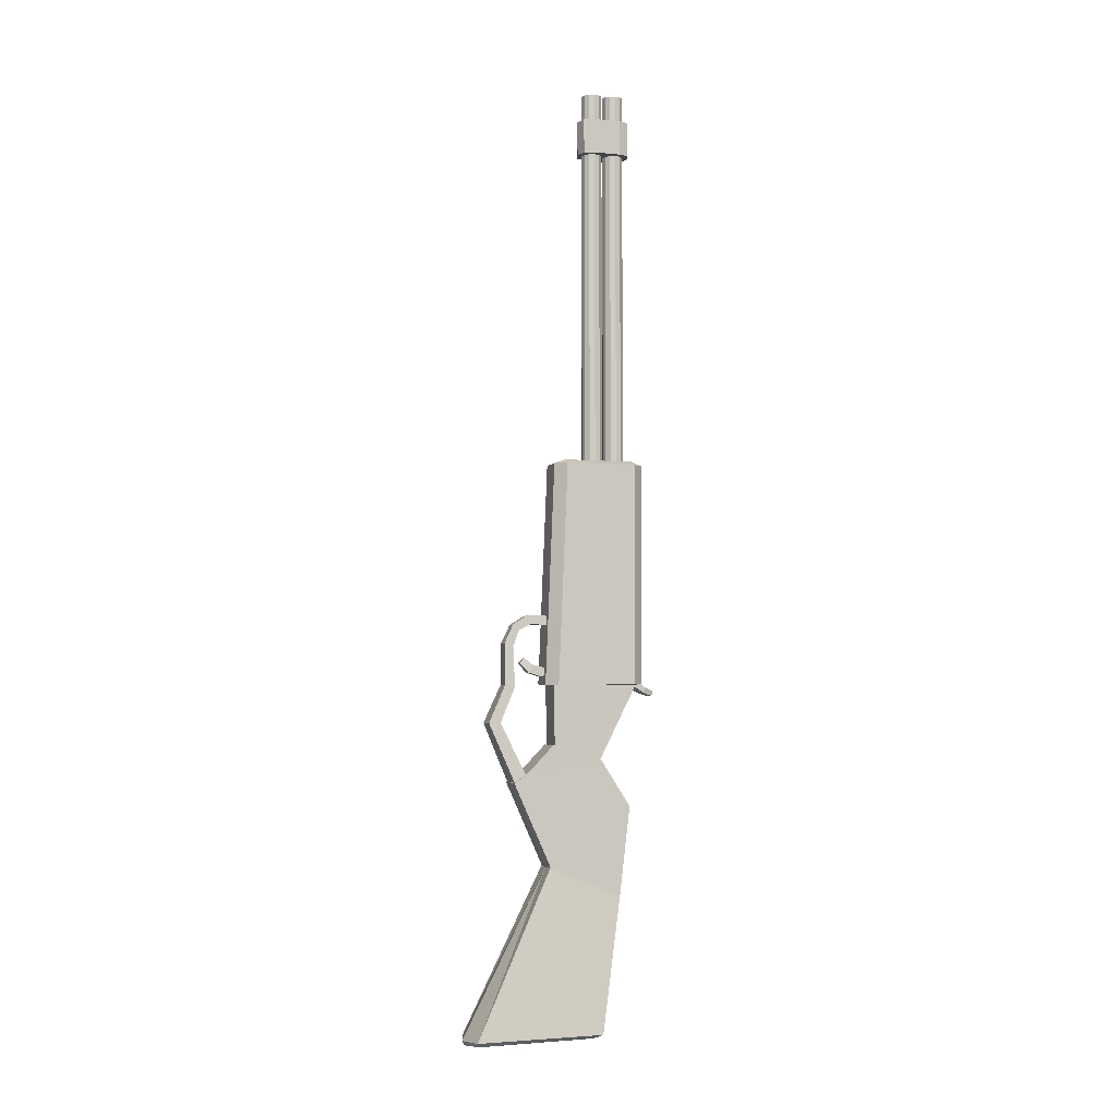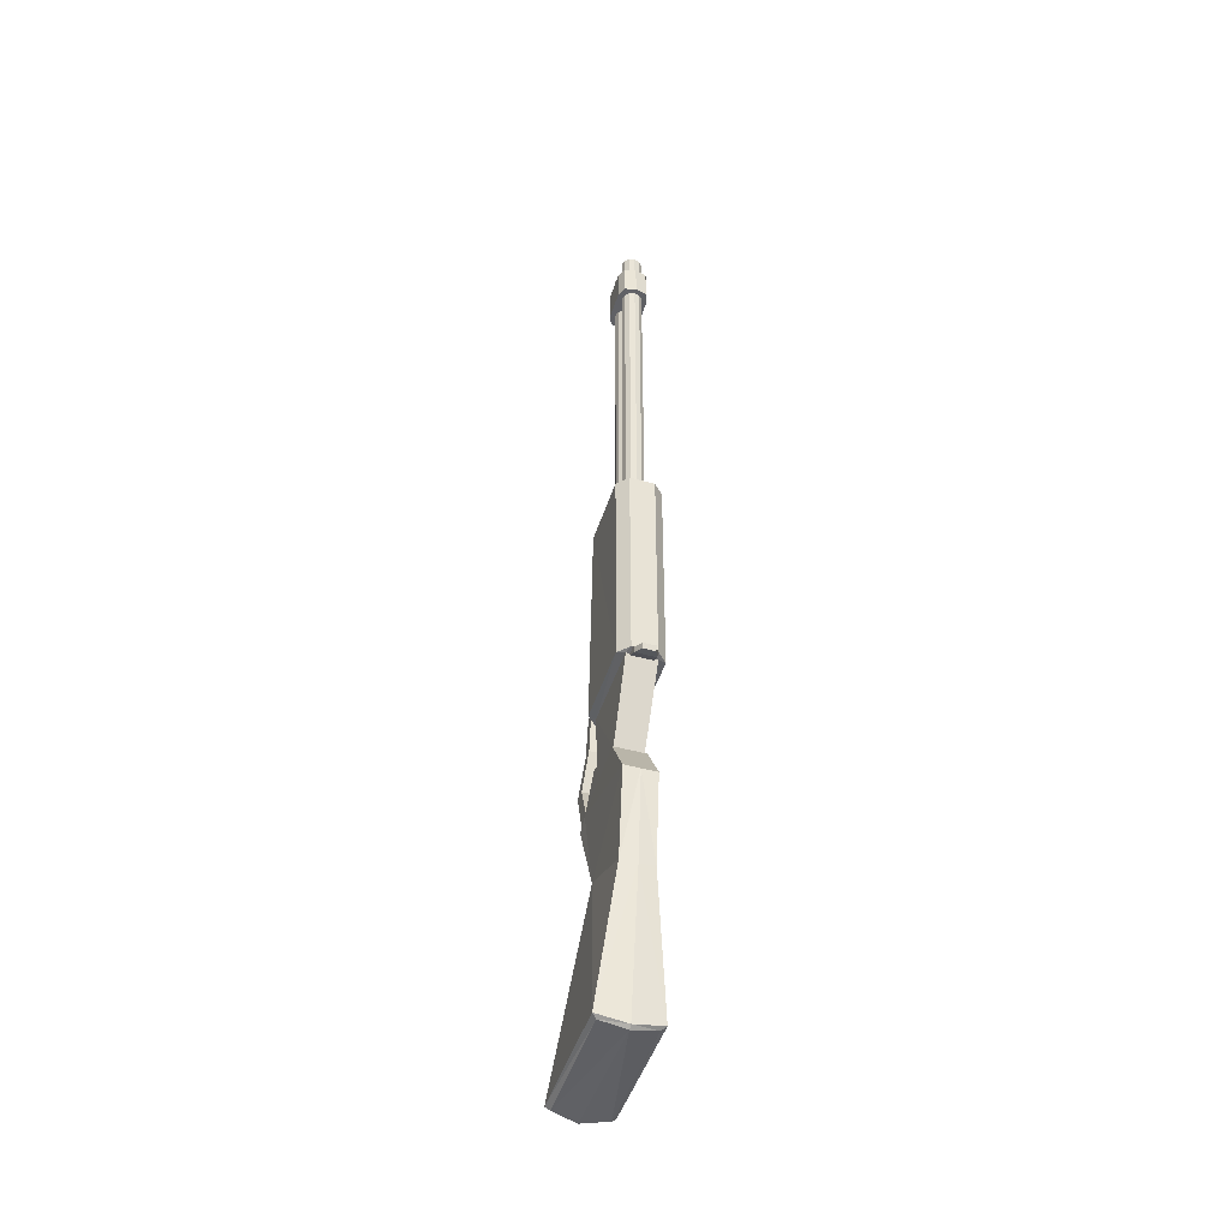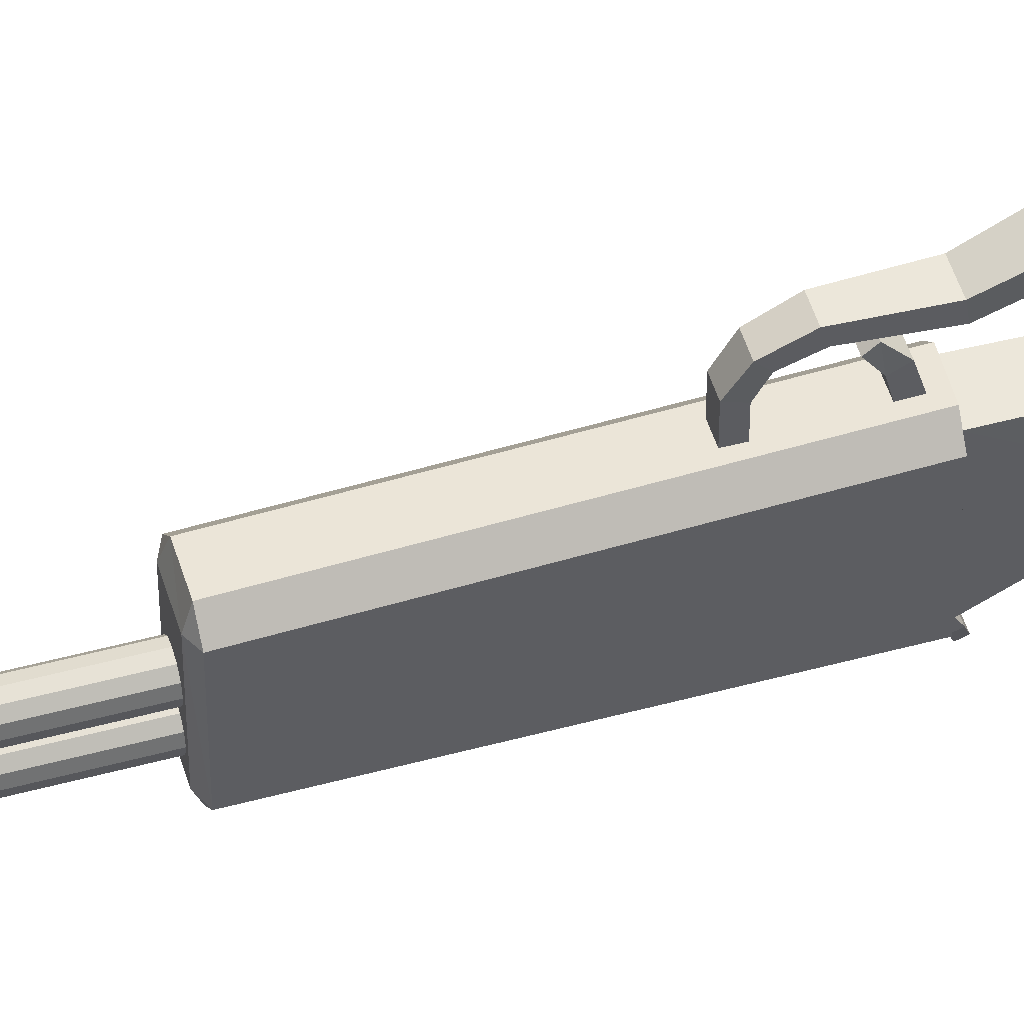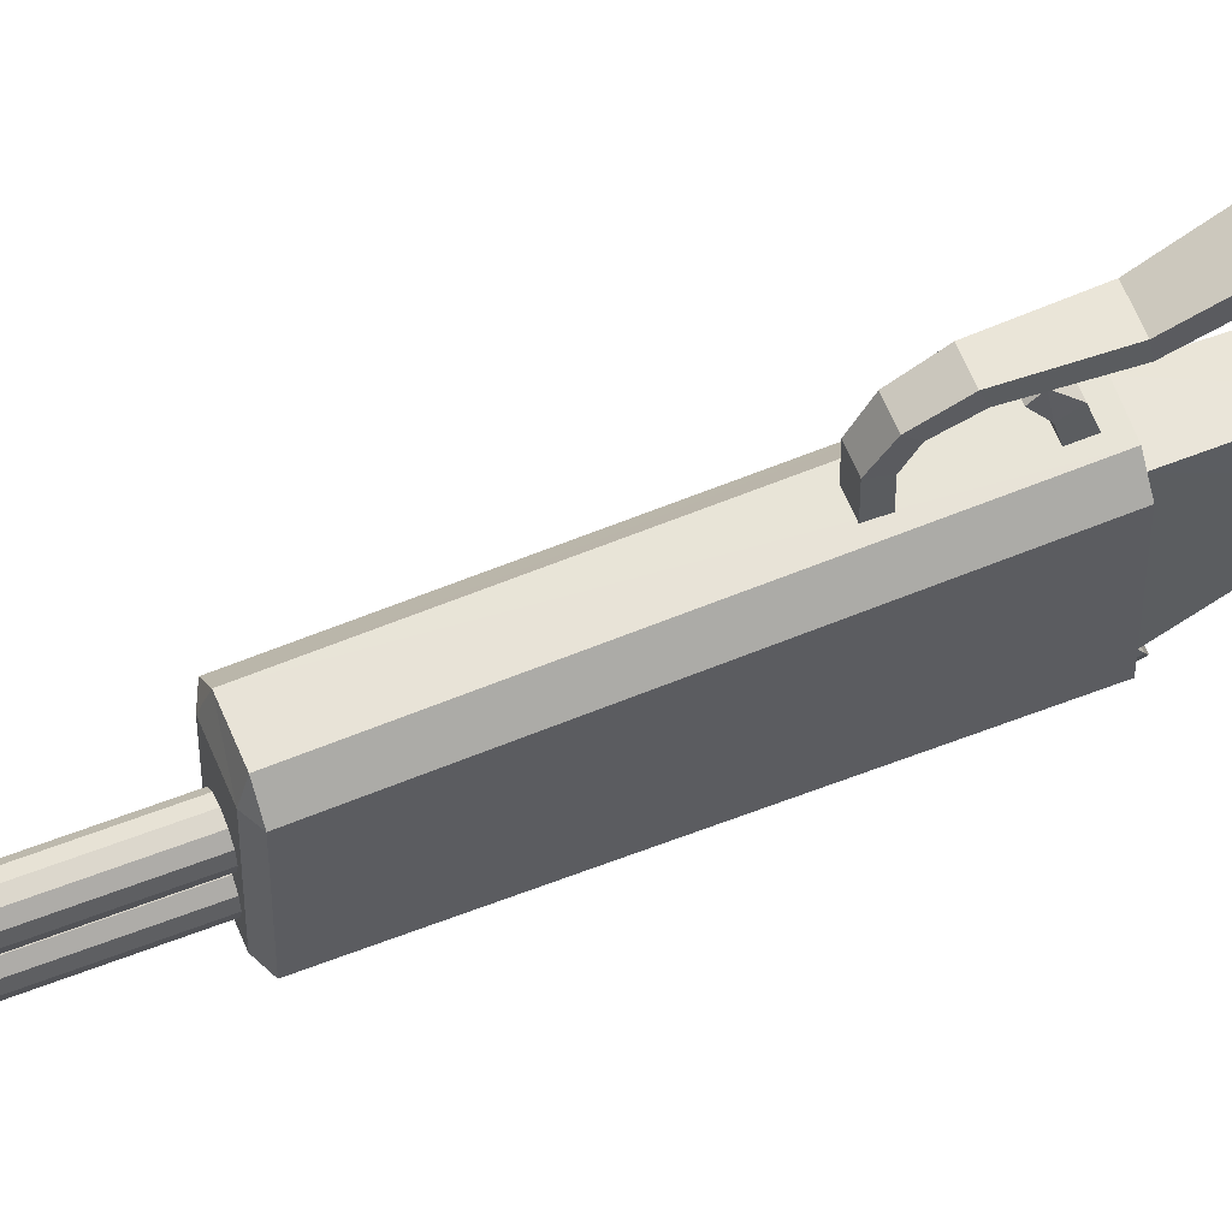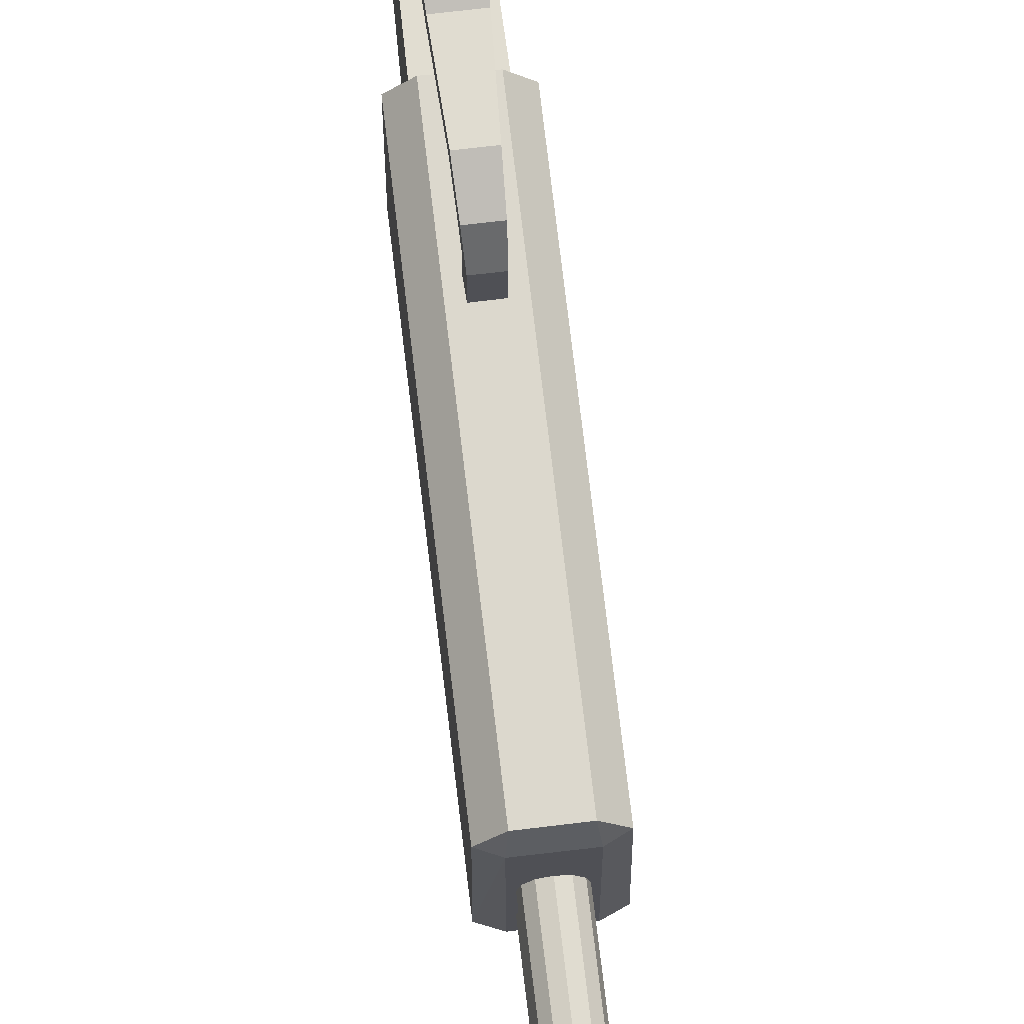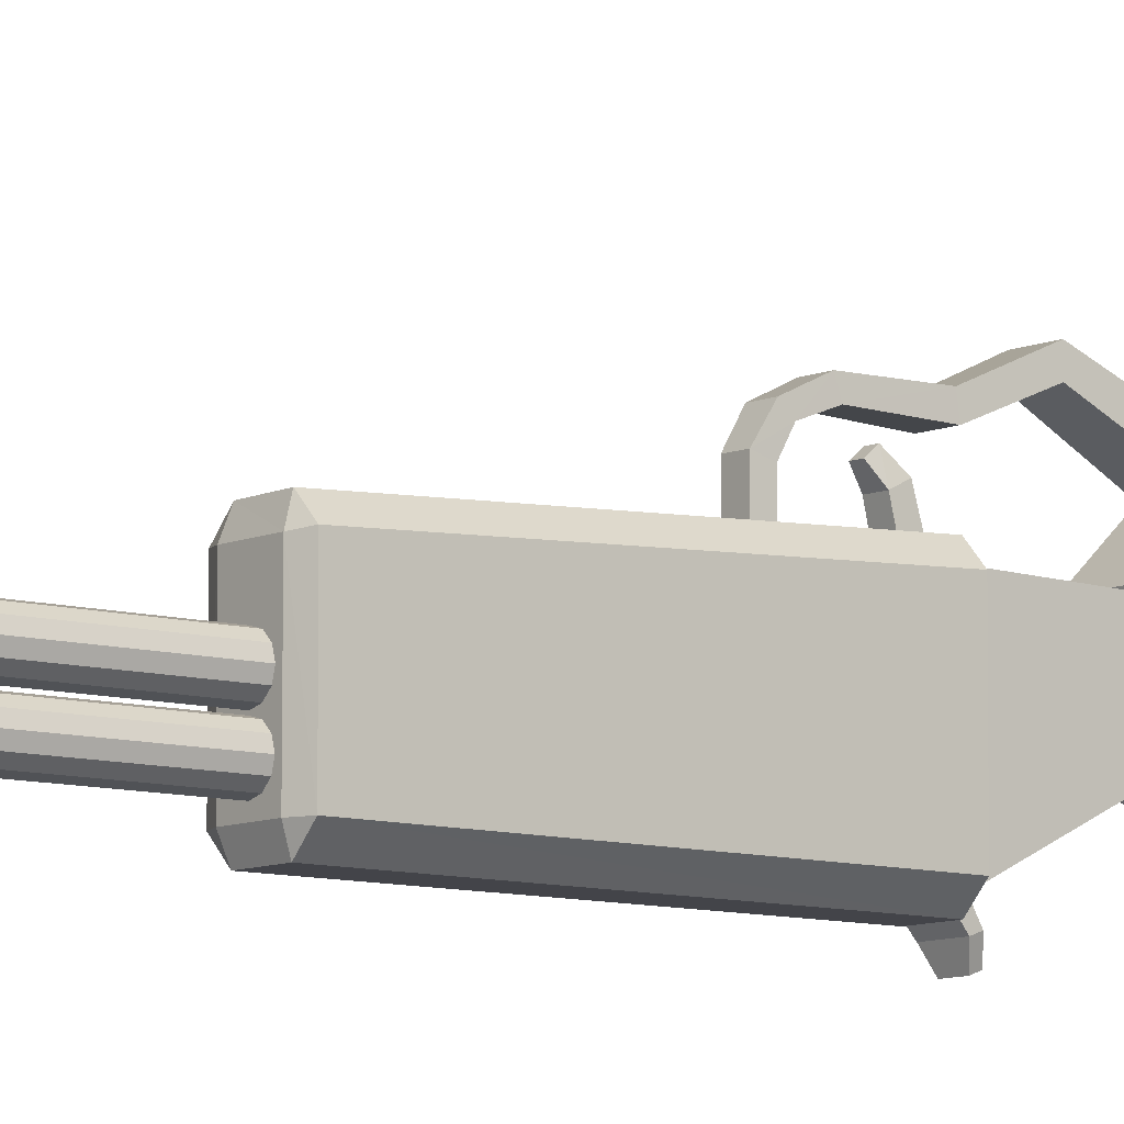
<metadata>
{"format":"obj","ext":"obj","renderer":"f3d","projection":"perspective","resolution":1024,"background":"white","views":[{"elev":-4.3,"azim":73.1,"up":"+Y"},{"elev":-46.3,"azim":162.6,"up":"+Y"},{"elev":50.3,"azim":-106.5,"up":"+Z"},{"elev":59.5,"azim":-111.8,"up":"+Z"},{"elev":69.7,"azim":173.3,"up":"+Z"},{"elev":-8.4,"azim":-129.3,"up":"+Z"}]}
</metadata>
<code>
o Shotgun
v -0.03159 -0.4566 -0.09827
v -0.03159 -0.6259 -0.1741
v -0.03092 -0.4397 -0.1242
v -0.03159 -0.5063 -0.3426
v -0.03159 -0.688 -0.3212
v -0.03159 -0.4137 -0.2831
v -0.03159 -0.3811 -0.1803
v -0.05974 -0.9577 -0.2762
v -0.05974 -0.962 -0.01708
v 0.03159 -0.6259 -0.1741
v 0.03159 -0.4566 -0.09827
v 0.03092 -0.4397 -0.1242
v 0.03159 -0.5063 -0.3426
v 0.03159 -0.688 -0.3212
v 0.03159 -0.4137 -0.2831
v 0.03159 -0.3811 -0.1803
v 0.05974 -0.9577 -0.2762
v 0.05974 -0.962 -0.01708
v 0 -0.4566 -0.09827
v 0 -0.6284 -0.1728
v 0 -0.9654 -0
v 0.05067 -0.9706 -0.02142
v 0.05067 -0.963 -0.2683
v 0 -0.9695 -0.2812
v 0 -0.9747 -0.2727
v 0 -0.9742 -0.004415
v -0.05067 -0.9706 -0.02142
v -0.05067 -0.963 -0.2683
v -0 -0.6933 -0.3249
v -0 -0.5075 -0.3435
v -0.01829 -0.2605 -0.08196
v -0.02225 -0.3366 -0.07197
v -0.01843 -0.2635 -0.103
v -0.0149 -0.1817 -0.09995
v -0.01461 -0.1757 -0.08196
v -0.01385 -0.1492 -0.1123
v 0.01385 -0.1492 -0.1123
v 0.01278 -0.1367 -0.1359
v 0.01193 -0.1187 -0.1299
v 0.01193 -0.1187 -0.1718
v -0.01193 -0.1187 -0.1718
v 0.01278 -0.1367 -0.1718
v -0.01278 -0.1367 -0.1718
v -0.01278 -0.1367 -0.1359
v -0.01193 -0.1187 -0.1299
v -0.01329 -0.1374 -0.1002
v 0.01329 -0.1374 -0.1002
v 0.01461 -0.1757 -0.08196
v 0.01829 -0.2605 -0.08196
v 0.0149 -0.1817 -0.09995
v 0.01843 -0.2635 -0.103
v 0.02225 -0.3366 -0.07197
v 0.02225 -0.3366 -0.04798
v 0.02793 -0.4582 -0.1007
v 0 -0.4582 -0.1007
v -0.02225 -0.3366 -0.04798
v -0.02793 -0.4582 -0.1007
v -0.02733 -0.4412 -0.1241
v 0.02733 -0.4412 -0.1241
v -0.04572 0.194 -0.2048
v -0.04548 -0.2569 -0.3506
v -0.04591 0.194 -0.3505
v -0.02769 0.2021 -0.2071
v -0.02483 0.194 -0.1835
v -0.04568 -0.2572 -0.1858
v -0.02484 -0.2582 -0.1644
v -0.03016 -0.2585 -0.1815
v -0.0297 -0.259 -0.3569
v -0.02457 -0.2568 -0.3724
v 0.02457 -0.2568 -0.3724
v 0.02504 0.194 -0.3722
v 0.04591 0.194 -0.3505
v 0.02712 0.2021 -0.3506
v -0.02504 0.194 -0.3722
v -0.02712 0.2021 -0.3506
v 0.02756 0.2021 -0.2074
v 0.02483 0.194 -0.1843
v 0.04572 0.194 -0.2064
v 0.04568 -0.2608 -0.1873
v 0.04548 -0.2572 -0.3507
v 0.02961 -0.2592 -0.1823
v 0.02484 -0.2604 -0.1652
v -0.02793 -0.3828 -0.184
v -0.02793 -0.4126 -0.28
v 0.02793 -0.4126 -0.28
v 0.0297 -0.259 -0.3569
v 0.02793 -0.3828 -0.184
v 0.01235 -0.2721 -0.4008
v -0.02106 -0.2647 -0.3807
v -0.01235 -0.2721 -0.4008
v 0.01235 -0.2821 -0.397
v 0.02106 -0.2647 -0.3807
v 0.02106 -0.2748 -0.3768
v 0.02191 -0.2604 -0.3534
v 0.02191 -0.2493 -0.3627
v -0.02191 -0.2493 -0.3627
v -0.02191 -0.2604 -0.3534
v -0.02106 -0.2748 -0.3768
v -0.01235 -0.2821 -0.397
v 0.0062 -0.2155 -0.1164
v 0.01057 -0.2346 -0.1338
v -0.006202 -0.2155 -0.1164
v 0.0062 -0.2044 -0.1257
v 0.01057 -0.2182 -0.1421
v -0.01057 -0.2182 -0.1421
v -0.011 -0.2261 -0.1757
v -0.011 -0.2452 -0.1708
v 0.011 -0.2452 -0.1708
v 0.011 -0.2261 -0.1757
v -0.01057 -0.2346 -0.1338
v -0.006202 -0.2044 -0.1257
v -5.1e-05 0.9747 -0.2969
v -5.1e-05 0.2002 -0.2969
v -0.0108 0.9747 -0.2998
v -0.01866 0.9747 -0.3077
v -0.0108 0.2002 -0.2998
v -0.01866 0.2002 -0.3077
v 0.01856 0.2002 -0.3077
v 0.01069 0.2002 -0.2998
v 0.01069 0.9747 -0.2998
v 0.01856 0.9747 -0.3077
v 0.02144 0.2002 -0.3184
v 0.01856 0.2002 -0.3292
v 0.02144 0.9747 -0.3184
v 0.01856 0.9747 -0.3292
v 0.01069 0.9747 -0.337
v 0.01069 0.2002 -0.337
v -5.1e-05 0.2002 -0.3399
v -0.0108 0.2002 -0.337
v -5.1e-05 0.9747 -0.3399
v -0.0108 0.9747 -0.337
v -0.01866 0.9747 -0.3292
v -0.01866 0.2002 -0.3292
v -0.02154 0.2002 -0.3184
v -0.02154 0.9747 -0.3184
v -5.1e-05 0.9747 -0.2514
v -5.1e-05 0.2002 -0.2514
v -0.0108 0.9747 -0.2543
v 0.01069 0.9747 -0.2543
v 0.01069 0.2002 -0.2543
v 0.01856 0.2002 -0.2622
v -0.0108 0.2002 -0.2543
v -0.01866 0.2002 -0.2622
v -0.01866 0.9747 -0.2622
v 0.01856 0.9747 -0.2622
v -0.0108 0.9747 -0.2915
v -0.02154 0.9747 -0.2729
v -0.01866 0.9747 -0.2837
v -0.01866 0.2002 -0.2837
v -0.0108 0.2002 -0.2915
v -5.1e-05 0.9747 -0.2944
v 0.01069 0.9747 -0.2915
v -5.1e-05 0.2002 -0.2944
v 0.01069 0.2002 -0.2915
v 0.01856 0.9747 -0.2837
v 0.02144 0.9747 -0.2729
v 0.01856 0.2002 -0.2837
v 0.02144 0.2002 -0.2729
v -0.02154 0.2002 -0.2729
v 0.03197 0.8483 -0.2665
v 0.03196 0.9193 -0.325
v 0.03196 0.8483 -0.325
v 0.000209 0.8464 -0.267
v 0.02417 0.8486 -0.249
v 0.03197 0.9192 -0.2665
v 0.02417 0.9189 -0.249
v 0.000209 0.9211 -0.267
v 0.000209 0.9189 -0.2422
v -0.02376 0.9189 -0.249
v 0.000209 0.8486 -0.2422
v -0.02376 0.8486 -0.249
v -0.03155 0.8483 -0.2665
v -0.03154 0.8483 -0.325
v -0.03155 0.9192 -0.2665
v -0.03154 0.9193 -0.325
v 0.000209 0.9211 -0.3245
v 0.02426 0.9189 -0.3435
v 0.000209 0.9189 -0.3508
v 0.00021 0.8486 -0.3508
v 0.02426 0.8486 -0.3435
v 0.000209 0.8464 -0.3245
v -0.02384 0.8486 -0.3435
v -0.02384 0.9189 -0.3435
f 1 2 3
f 3 2 4
f 4 2 5
f 4 6 3
f 3 6 7
f 8 2 9
f 5 2 8
f 10 11 12
f 12 13 10
f 10 13 14
f 13 12 15
f 15 12 16
f 17 10 14
f 18 10 17
f 19 2 1
f 20 2 19
f 20 9 2
f 21 9 20
f 20 19 10
f 10 19 11
f 18 20 10
f 21 20 18
f 18 22 21
f 18 23 22
f 17 23 18
f 17 24 23
f 23 24 25
f 25 22 23
f 25 26 22
f 21 22 26
f 27 26 25
f 21 27 9
f 26 27 21
f 27 25 28
f 28 9 27
f 24 28 25
f 8 9 28
f 8 28 24
f 29 8 24
f 17 29 24
f 5 8 29
f 30 5 29
f 4 5 30
f 30 6 4
f 15 6 30
f 14 29 17
f 14 30 29
f 13 30 14
f 13 15 30
f 15 7 6
f 16 7 15
f 16 3 7
f 12 3 16
f 12 19 3
f 19 12 11
f 3 19 1
f 31 32 33
f 33 34 31
f 35 31 34
f 36 35 34
f 34 37 36
f 38 36 37
f 37 39 38
f 40 38 39
f 40 39 41
f 41 42 40
f 42 41 43
f 44 42 43
f 42 44 38
f 41 44 43
f 44 41 45
f 44 45 36
f 45 46 36
f 39 46 45
f 46 39 47
f 47 48 46
f 46 48 35
f 48 49 35
f 49 48 50
f 50 51 49
f 51 52 49
f 53 49 52
f 52 54 53
f 54 55 53
f 55 56 53
f 57 56 55
f 55 58 57
f 32 57 58
f 58 52 32
f 52 58 59
f 55 59 58
f 57 32 56
f 59 55 54
f 54 52 59
f 56 49 53
f 49 56 31
f 51 32 52
f 34 51 50
f 48 37 50
f 37 48 47
f 45 41 39
f 38 40 42
f 47 39 37
f 36 38 44
f 37 34 50
f 35 36 46
f 35 49 31
f 51 34 33
f 32 51 33
f 31 56 32
f 60 61 62
f 62 63 60
f 60 63 64
f 65 60 64
f 64 66 65
f 66 67 65
f 67 61 65
f 61 67 68
f 61 68 69
f 68 70 69
f 71 69 70
f 70 72 71
f 72 73 71
f 73 74 71
f 74 73 75
f 74 75 62
f 62 69 74
f 73 76 75
f 63 75 76
f 77 63 76
f 77 76 78
f 79 77 78
f 78 80 79
f 80 81 79
f 79 81 82
f 81 67 82
f 81 83 67
f 83 84 67
f 84 83 85
f 85 68 84
f 68 85 86
f 86 85 81
f 81 85 87
f 85 83 87
f 83 81 87
f 81 80 86
f 70 86 80
f 80 78 72
f 77 79 82
f 66 77 82
f 76 72 78
f 72 76 73
f 72 70 80
f 74 69 71
f 70 68 86
f 84 68 67
f 82 67 66
f 77 66 64
f 63 77 64
f 63 62 75
f 69 62 61
f 61 60 65
f 88 89 90
f 88 90 91
f 91 92 88
f 92 91 93
f 93 94 92
f 92 94 95
f 89 92 95
f 95 96 89
f 97 89 96
f 89 97 98
f 98 99 89
f 98 91 99
f 93 98 97
f 95 97 96
f 97 95 94
f 97 94 93
f 98 93 91
f 99 91 90
f 89 99 90
f 89 88 92
f 100 101 102
f 102 103 100
f 104 100 103
f 103 105 104
f 106 104 105
f 105 107 106
f 108 106 107
f 107 101 108
f 104 108 101
f 108 104 109
f 101 107 110
f 106 108 109
f 110 107 105
f 105 102 110
f 102 105 111
f 104 106 109
f 105 103 111
f 103 102 111
f 102 101 110
f 101 100 104
f 112 113 114
f 115 112 114
f 116 115 114
f 117 115 116
f 113 117 116
f 118 117 113
f 118 113 119
f 120 118 119
f 119 112 120
f 112 121 120
f 118 120 121
f 121 122 118
f 123 118 122
f 124 123 122
f 125 123 124
f 121 125 124
f 125 121 126
f 127 125 126
f 126 128 127
f 129 127 128
f 130 129 128
f 131 129 130
f 126 131 130
f 131 126 115
f 131 115 132
f 133 131 132
f 133 132 134
f 117 133 134
f 134 135 117
f 133 117 129
f 134 132 135
f 132 115 135
f 129 131 133
f 127 129 117
f 130 128 126
f 121 115 126
f 125 127 123
f 127 118 123
f 124 122 121
f 127 117 118
f 117 135 115
f 115 121 112
f 114 113 116
f 112 119 113
f 136 137 138
f 138 139 136
f 139 140 136
f 139 141 140
f 142 140 141
f 141 143 142
f 143 144 142
f 142 144 138
f 145 138 144
f 146 145 144
f 147 146 144
f 146 147 148
f 148 149 146
f 146 149 150
f 146 150 151
f 152 146 151
f 151 153 152
f 152 153 154
f 154 155 152
f 156 152 155
f 155 157 156
f 156 157 158
f 156 158 145
f 145 158 141
f 158 154 141
f 154 150 141
f 154 158 157
f 145 152 156
f 155 154 157
f 150 154 153
f 151 150 153
f 159 150 149
f 143 150 159
f 159 147 143
f 149 148 159
f 159 148 147
f 145 146 152
f 143 147 144
f 143 141 150
f 140 142 137
f 141 139 145
f 139 138 145
f 138 137 142
f 136 140 137
f 160 161 162
f 160 162 163
f 163 164 160
f 164 165 160
f 165 164 166
f 167 165 166
f 167 166 168
f 169 167 168
f 168 170 169
f 169 170 171
f 172 169 171
f 163 172 171
f 163 173 172
f 173 174 172
f 174 173 175
f 175 167 174
f 167 175 176
f 161 167 176
f 176 177 161
f 177 176 178
f 178 179 177
f 177 179 180
f 162 177 180
f 162 180 181
f 180 179 181
f 182 181 179
f 179 183 182
f 183 173 182
f 181 182 173
f 183 179 178
f 183 178 176
f 175 183 176
f 173 183 175
f 173 163 181
f 169 172 174
f 163 171 170
f 168 164 170
f 167 169 174
f 167 161 165
f 166 164 168
f 164 163 170
f 181 163 162
f 177 162 161
f 161 160 165

</code>
